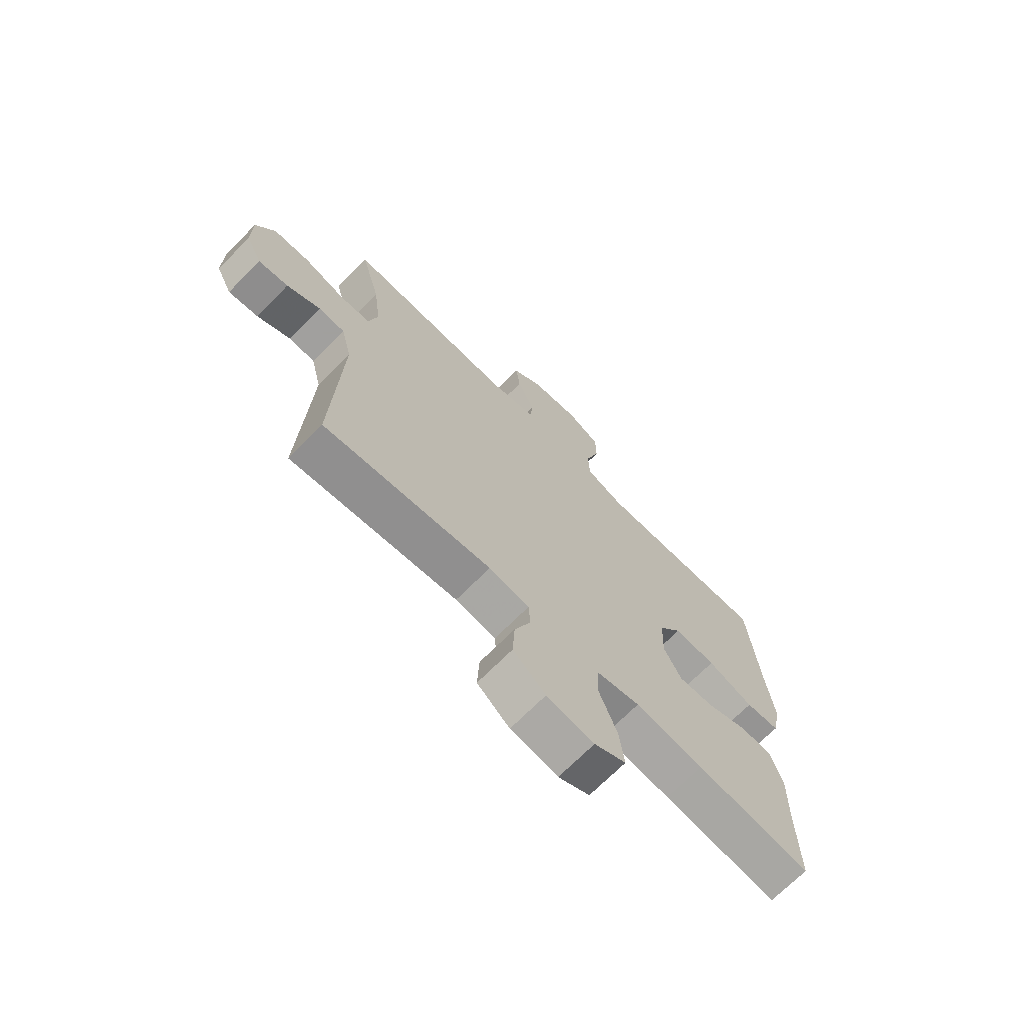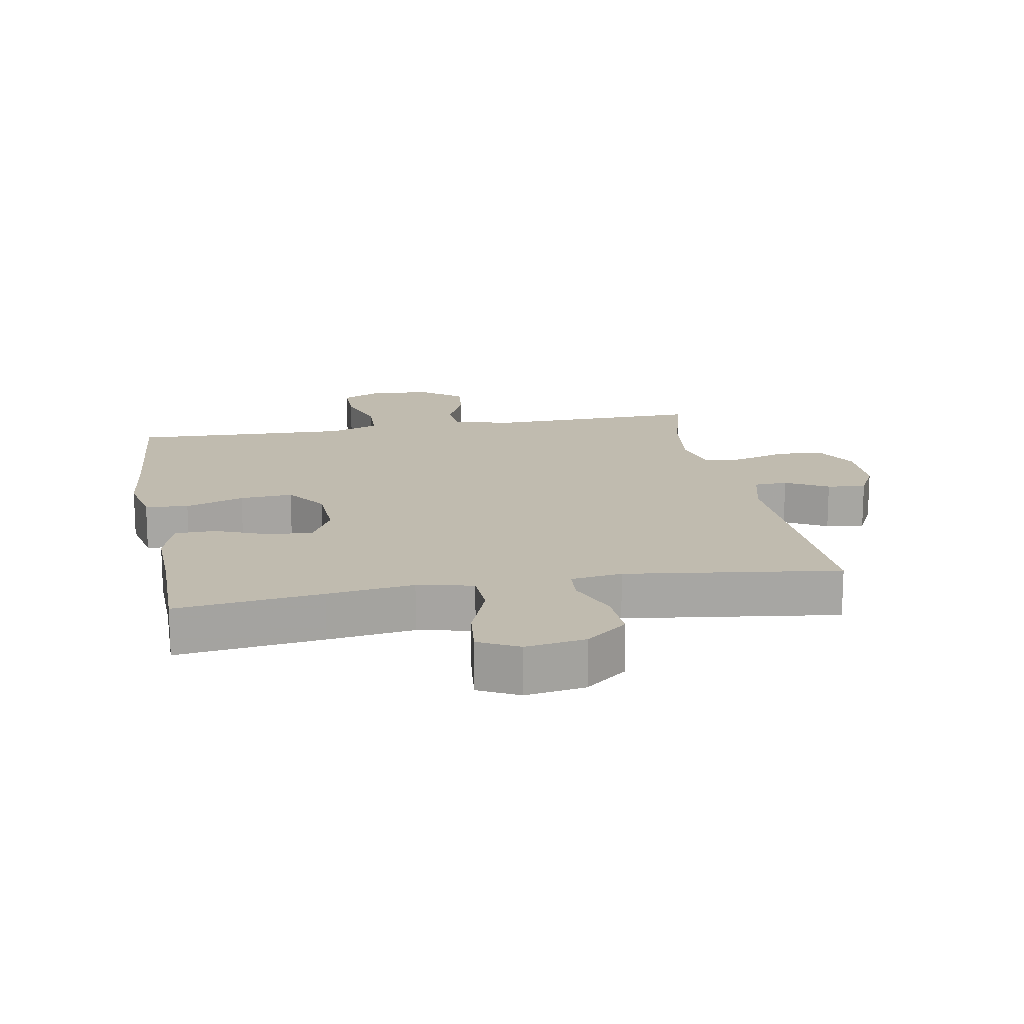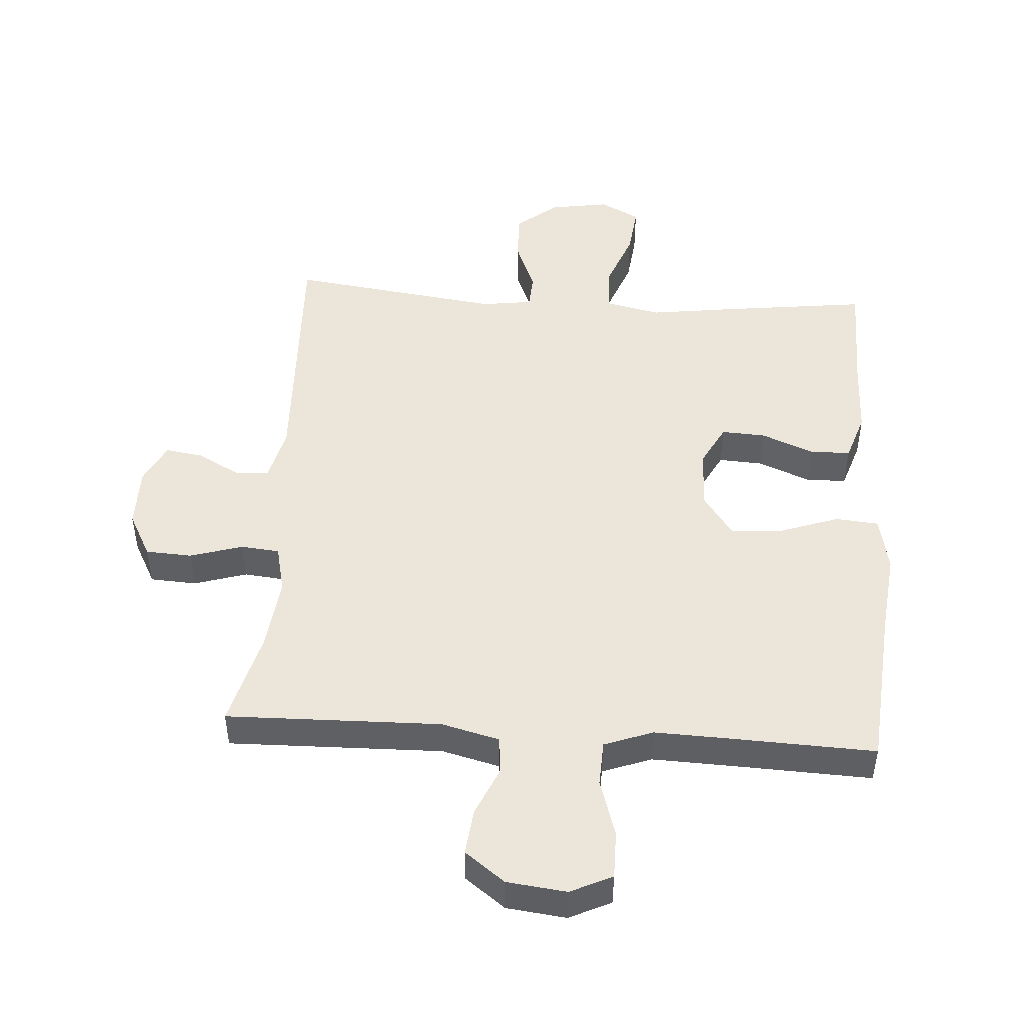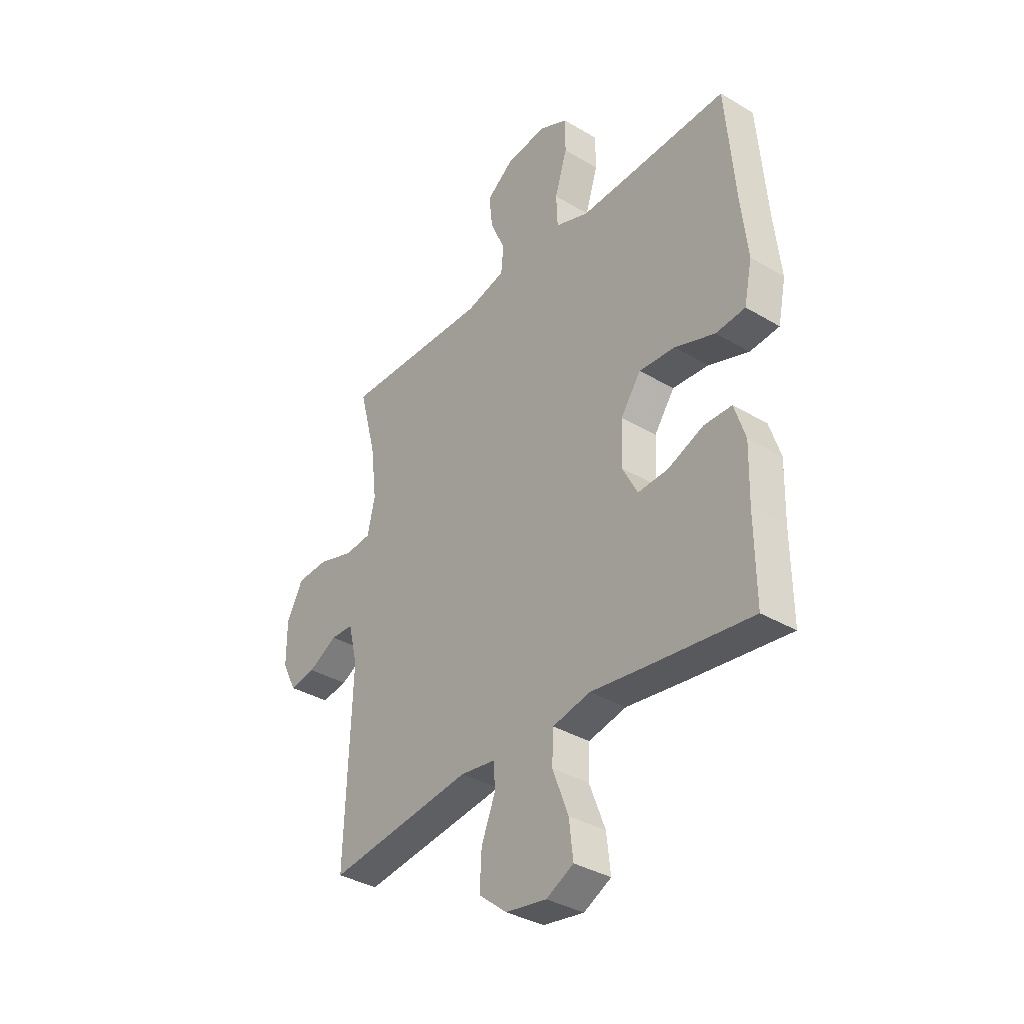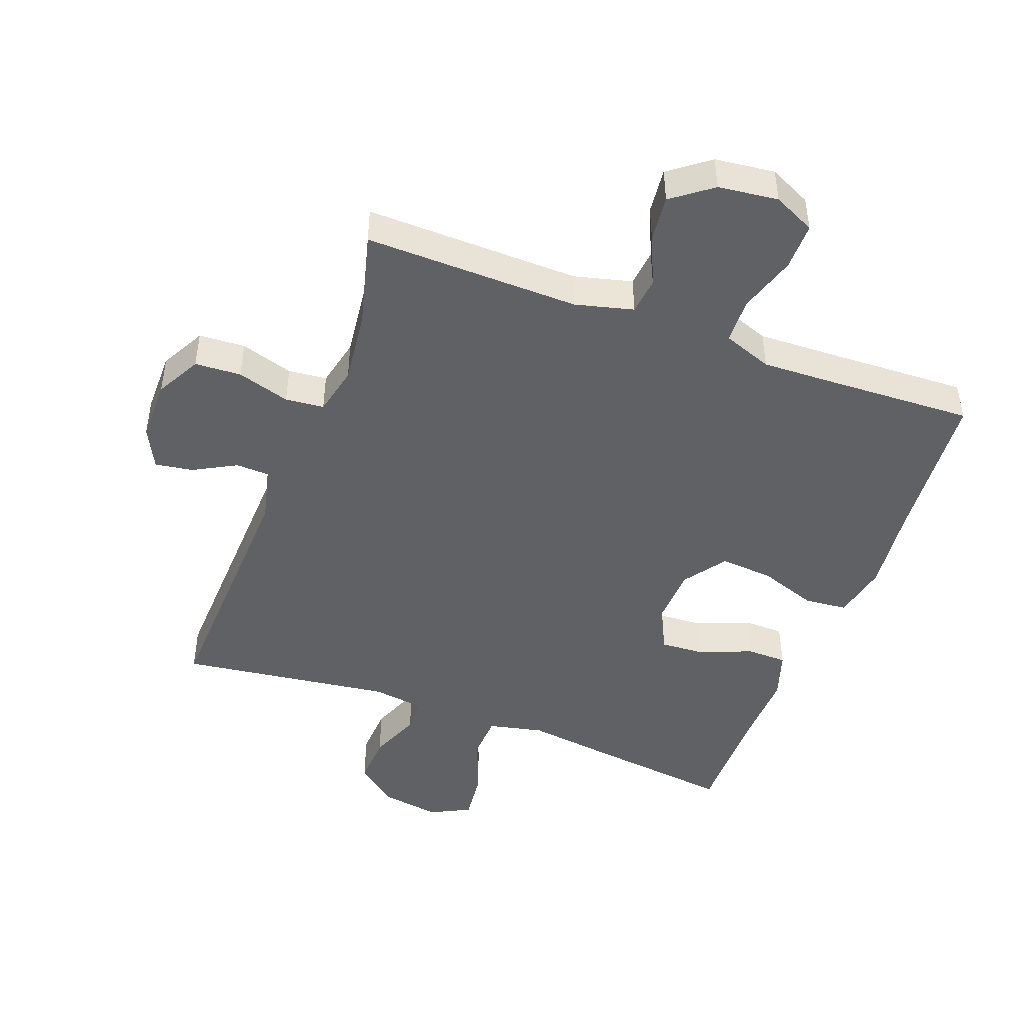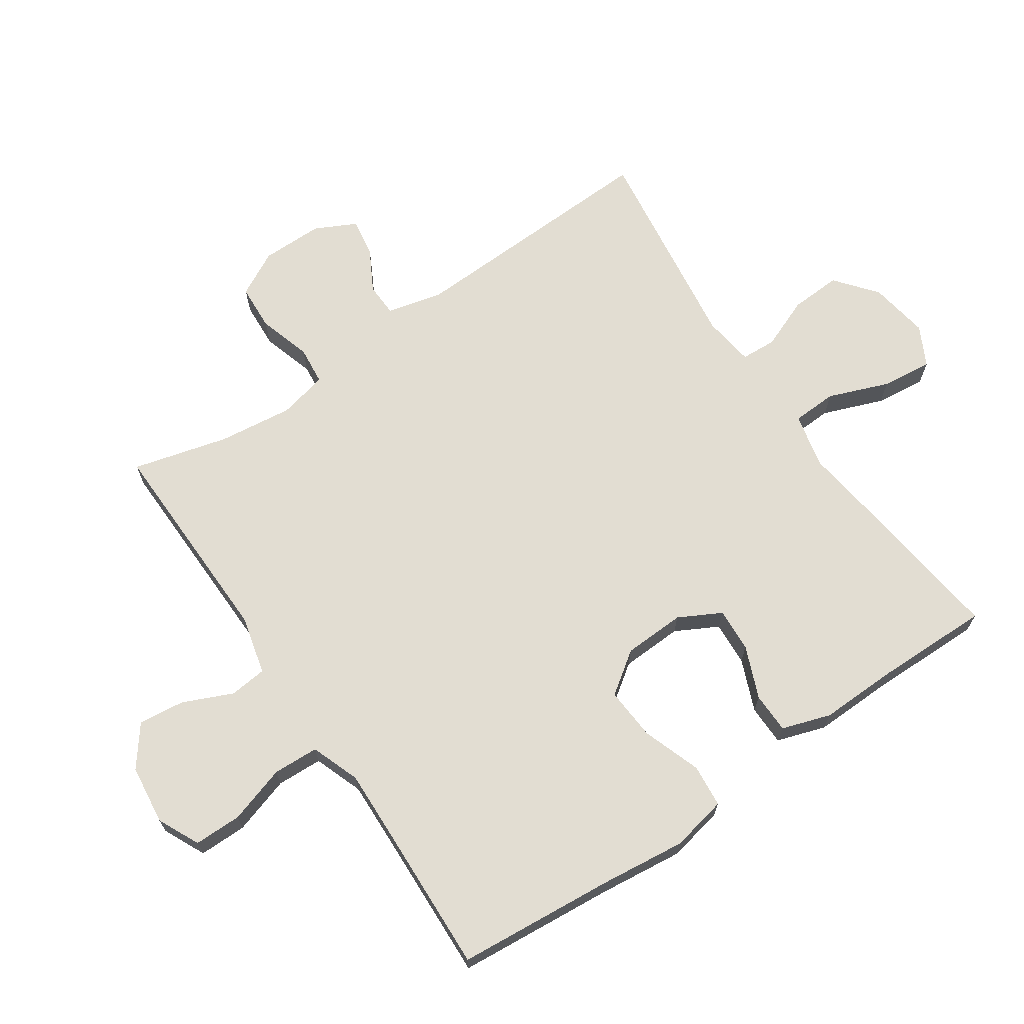
<metadata>
{"format":"obj","ext":"obj","renderer":"f3d","projection":"perspective","resolution":1024,"background":"white","views":[{"elev":-70.4,"azim":-44.8,"up":"+Z"},{"elev":16.2,"azim":169.7,"up":"+Y"},{"elev":47.9,"azim":3.8,"up":"+Y"},{"elev":-35.6,"azim":51.8,"up":"+Z"},{"elev":-46.2,"azim":-20.5,"up":"+Y"},{"elev":68.3,"azim":55.8,"up":"+Y"}]}
</metadata>
<code>
v -0.5 0.07 -0.5
v -0.485 0.07 -0.098
v -0.506 0.07 -0.012
v -0.558 0.07 -0.01
v -0.624 0.07 -0.046
v -0.683 0.07 -0.055
v -0.715 0.07 0.009
v -0.715 0.07 0.105
v -0.678 0.07 0.175
v -0.606 0.07 0.179
v -0.524 0.07 0.154
v -0.464 0.07 0.16
v -0.447 0.07 0.236
v -0.461 0.07 0.352
v -0.5 0.07 0.5
v -0.166 0.07 0.493
v -0.076 0.07 0.516
v -0.07 0.07 0.574
v -0.104 0.07 0.651
v -0.112 0.07 0.723
v -0.05 0.07 0.77
v 0.043 0.07 0.781
v 0.108 0.07 0.75
v 0.108 0.07 0.676
v 0.08 0.07 0.586
v 0.083 0.07 0.515
v 0.159 0.07 0.487
v 0.275 0.07 0.491
v 0.5 0.07 0.5
v 0.521 0.07 0.254
v 0.536 0.07 0.121
v 0.518 0.07 0.034
v 0.451 0.07 0.028
v 0.36 0.07 0.06
v 0.278 0.07 0.066
v 0.232 0.07 0.001
v 0.228 0.07 -0.095
v 0.263 0.07 -0.161
v 0.332 0.07 -0.157
v 0.413 0.07 -0.124
v 0.476 0.07 -0.125
v 0.501 0.07 -0.201
v 0.498 0.07 -0.321
v 0.5 0.07 -0.5
v 0.274 0.07 -0.472
v 0.14 0.07 -0.454
v 0.054 0.07 -0.473
v 0.051 0.07 -0.543
v 0.087 0.07 -0.637
v 0.096 0.07 -0.716
v 0.034 0.07 -0.748
v -0.059 0.07 -0.733
v -0.123 0.07 -0.681
v -0.119 0.07 -0.602
v -0.087 0.07 -0.522
v -0.09 0.07 -0.467
v -0.17 0.07 -0.456
v -0.5 0 -0.5
v -0.485 0 -0.098
v -0.506 0 -0.012
v -0.558 0 -0.01
v -0.624 0 -0.046
v -0.683 0 -0.055
v -0.715 0 0.009
v -0.715 0 0.105
v -0.678 0 0.175
v -0.606 0 0.179
v -0.524 0 0.154
v -0.464 0 0.16
v -0.447 0 0.236
v -0.461 0 0.352
v -0.5 0 0.5
v -0.166 0 0.493
v -0.076 0 0.516
v -0.07 0 0.574
v -0.104 0 0.651
v -0.112 0 0.723
v -0.05 0 0.77
v 0.043 0 0.781
v 0.108 0 0.75
v 0.108 0 0.676
v 0.08 0 0.586
v 0.083 0 0.515
v 0.159 0 0.487
v 0.275 0 0.491
v 0.5 0 0.5
v 0.521 0 0.254
v 0.536 0 0.121
v 0.518 0 0.034
v 0.451 0 0.028
v 0.36 0 0.06
v 0.278 0 0.066
v 0.232 0 0.001
v 0.228 0 -0.095
v 0.263 0 -0.161
v 0.332 0 -0.157
v 0.413 0 -0.124
v 0.476 0 -0.125
v 0.501 0 -0.201
v 0.498 0 -0.321
v 0.5 0 -0.5
v 0.274 0 -0.472
v 0.14 0 -0.454
v 0.054 0 -0.473
v 0.051 0 -0.543
v 0.087 0 -0.637
v 0.096 0 -0.716
v 0.034 0 -0.748
v -0.059 0 -0.733
v -0.123 0 -0.681
v -0.119 0 -0.602
v -0.087 0 -0.522
v -0.09 0 -0.467
v -0.17 0 -0.456
f 53 54 55
f 52 53 55
f 51 52 55
f 50 51 55
f 49 50 55
f 48 49 55
f 47 48 55 56
f 46 47 56 57
f 43 44 45 46
f 43 46 57
f 42 43 57
f 41 42 57
f 40 41 57
f 39 40 57
f 32 33 34
f 31 32 34
f 30 31 34
f 30 34 35
f 29 30 35
f 28 29 35
f 27 28 35 36
f 23 24 25
f 22 23 25
f 21 22 25
f 20 21 25
f 19 20 25
f 18 19 25
f 17 18 25 26
f 27 36 37
f 26 27 37
f 17 26 37
f 16 17 37
f 9 10 11
f 8 9 11
f 7 8 11
f 6 7 11
f 5 6 11
f 4 5 11
f 3 4 11 12
f 2 3 12
f 1 2 12 13
f 38 39 57 1
f 16 37 38
f 15 16 38
f 14 15 38
f 13 14 38
f 1 13 38
f 112 111 110
f 112 110 109
f 112 109 108
f 112 108 107
f 112 107 106
f 112 106 105
f 113 112 105 104
f 114 113 104 103
f 103 102 101 100
f 114 103 100
f 114 100 99
f 114 99 98
f 114 98 97
f 114 97 96
f 91 90 89
f 91 89 88
f 91 88 87
f 92 91 87
f 92 87 86
f 92 86 85
f 93 92 85 84
f 82 81 80
f 82 80 79
f 82 79 78
f 82 78 77
f 82 77 76
f 82 76 75
f 83 82 75 74
f 94 93 84
f 94 84 83
f 94 83 74
f 94 74 73
f 68 67 66
f 68 66 65
f 68 65 64
f 68 64 63
f 68 63 62
f 68 62 61
f 69 68 61 60
f 69 60 59
f 70 69 59 58
f 58 114 96 95
f 95 94 73
f 95 73 72
f 95 72 71
f 95 71 70
f 95 70 58
f 1 58 59 2
f 2 59 60 3
f 3 60 61 4
f 4 61 62 5
f 5 62 63 6
f 6 63 64 7
f 7 64 65 8
f 8 65 66 9
f 9 66 67 10
f 10 67 68 11
f 11 68 69 12
f 12 69 70 13
f 13 70 71 14
f 14 71 72 15
f 15 72 73 16
f 16 73 74 17
f 17 74 75 18
f 18 75 76 19
f 19 76 77 20
f 20 77 78 21
f 21 78 79 22
f 22 79 80 23
f 23 80 81 24
f 24 81 82 25
f 25 82 83 26
f 26 83 84 27
f 27 84 85 28
f 28 85 86 29
f 29 86 87 30
f 30 87 88 31
f 31 88 89 32
f 32 89 90 33
f 33 90 91 34
f 34 91 92 35
f 35 92 93 36
f 36 93 94 37
f 37 94 95 38
f 38 95 96 39
f 39 96 97 40
f 40 97 98 41
f 41 98 99 42
f 42 99 100 43
f 43 100 101 44
f 44 101 102 45
f 45 102 103 46
f 46 103 104 47
f 47 104 105 48
f 48 105 106 49
f 49 106 107 50
f 50 107 108 51
f 51 108 109 52
f 52 109 110 53
f 53 110 111 54
f 54 111 112 55
f 55 112 113 56
f 56 113 114 57
f 57 114 58 1

</code>
